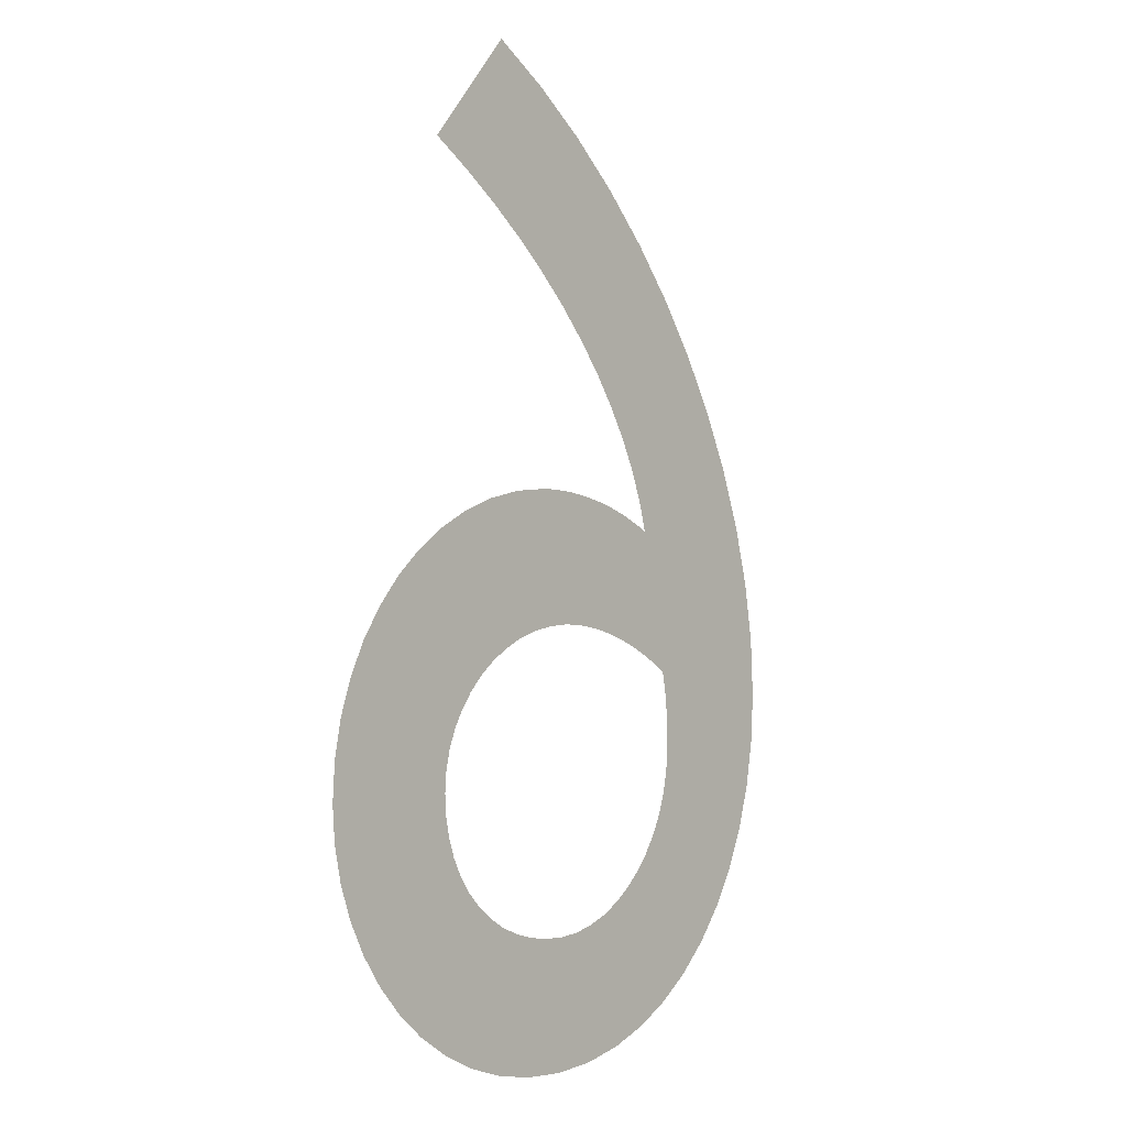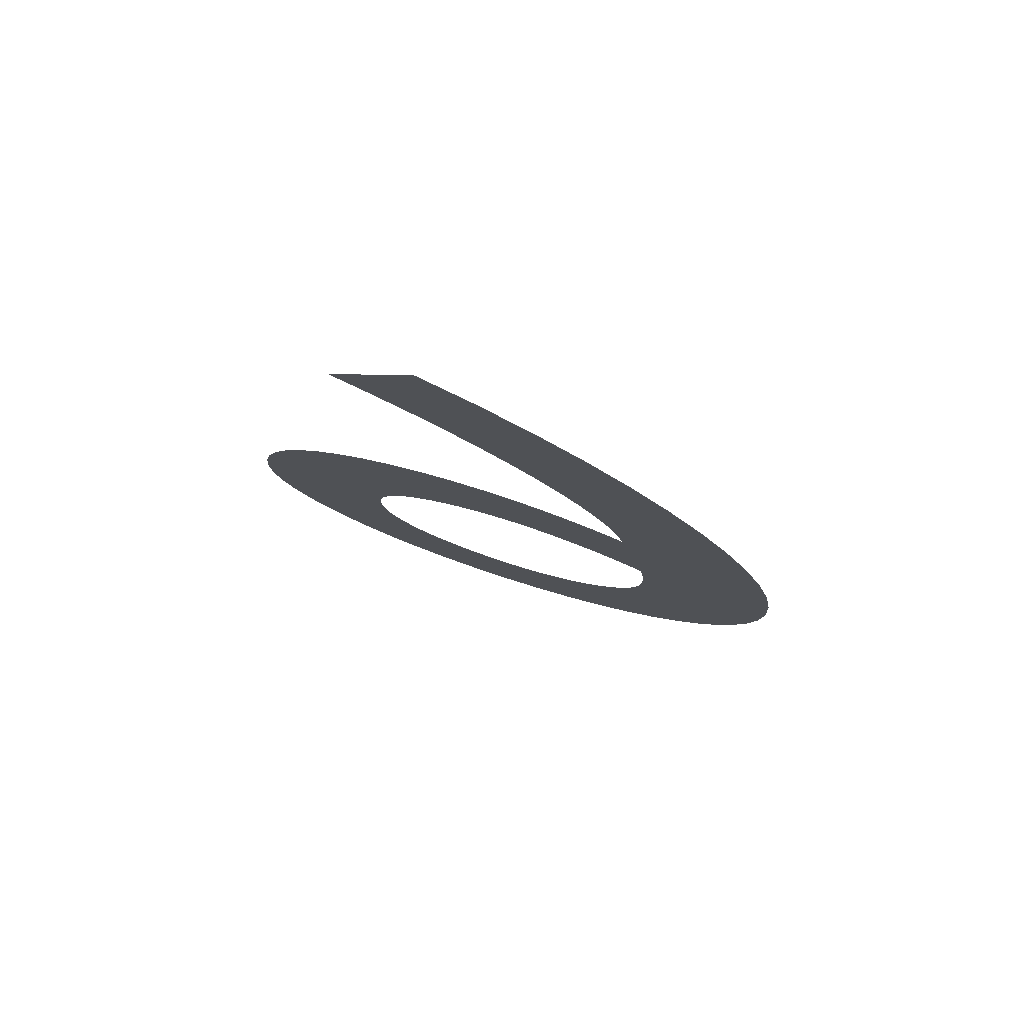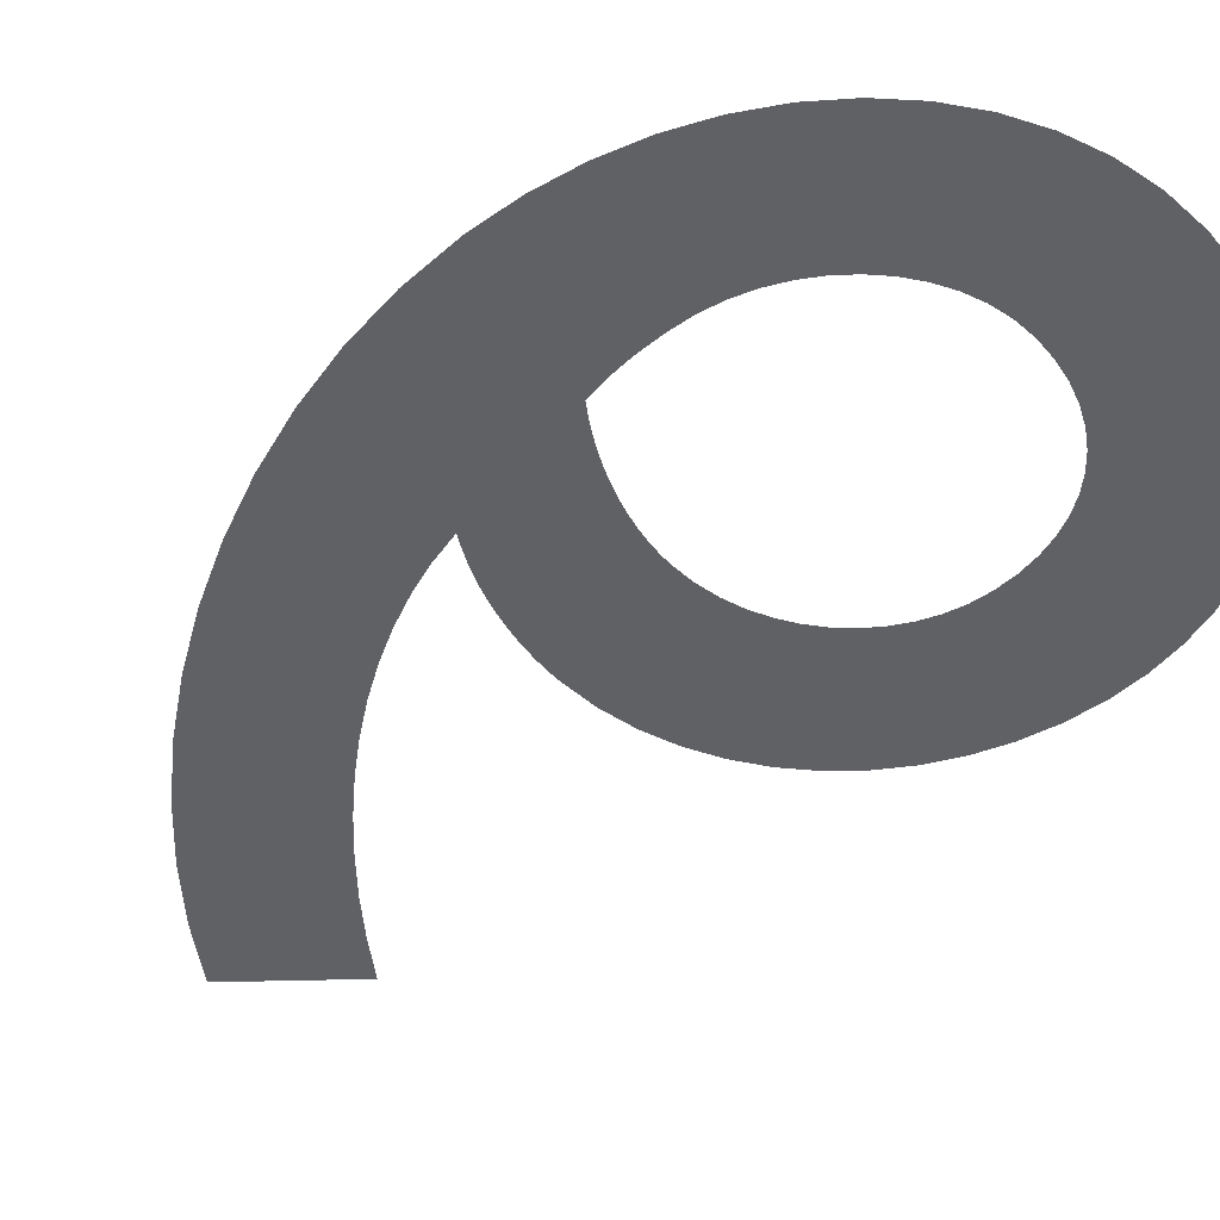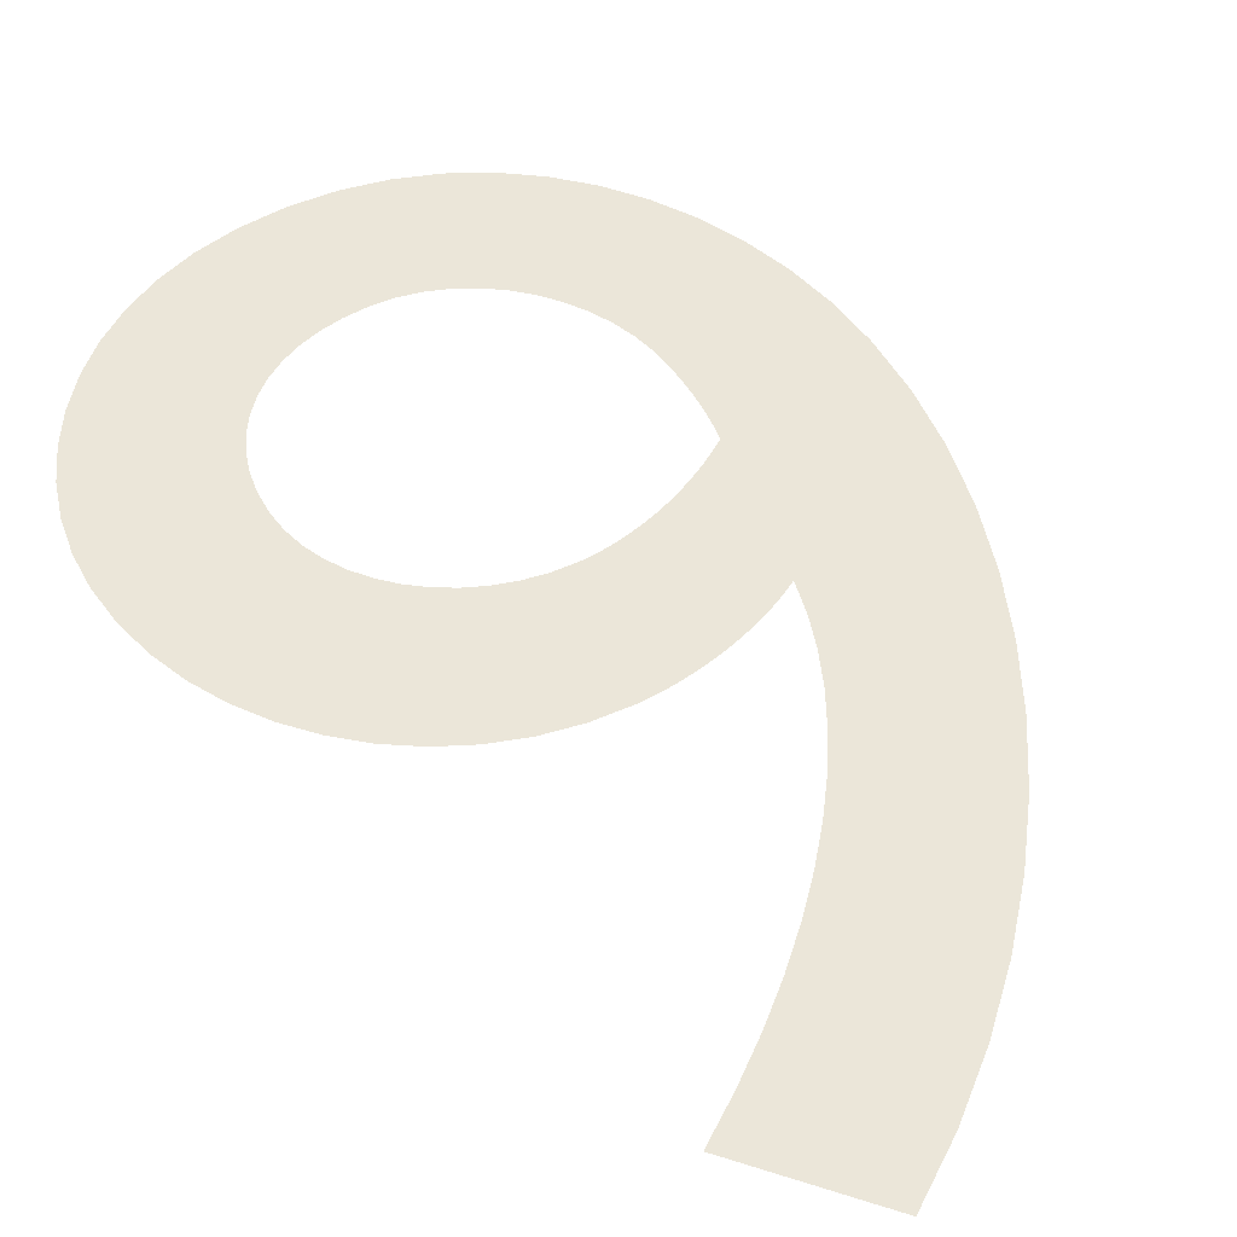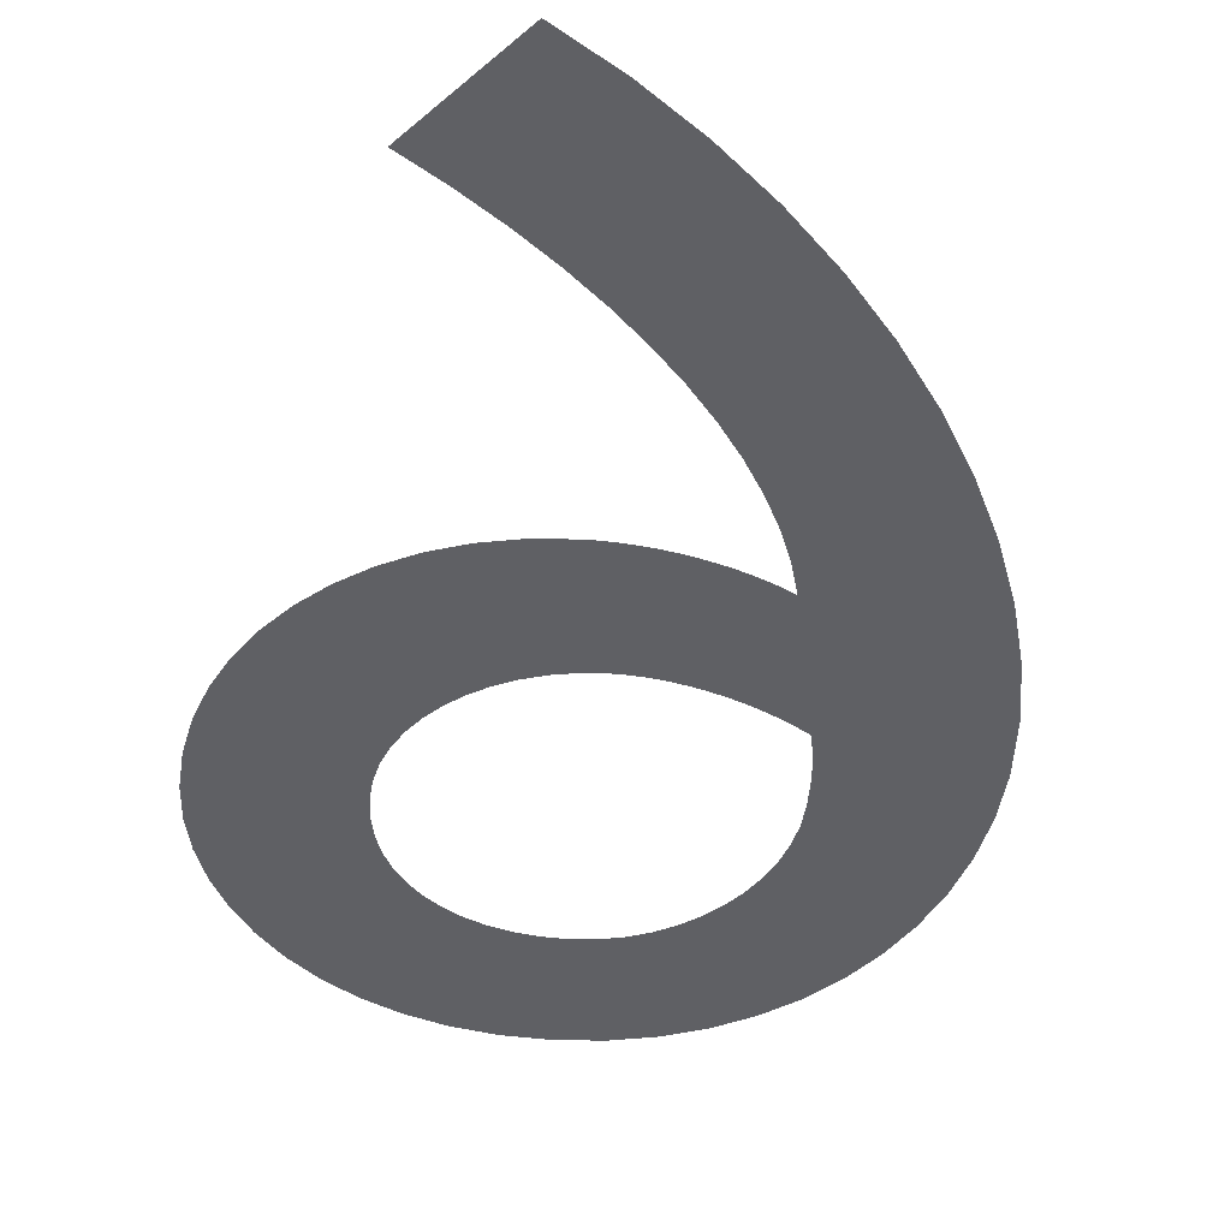
<metadata>
{"format":"obj","ext":"obj","renderer":"f3d","projection":"perspective","resolution":1024,"background":"white","views":[{"elev":0.5,"azim":-47.7,"up":"+Z"},{"elev":79.7,"azim":18.0,"up":"+Z"},{"elev":-47.4,"azim":131.5,"up":"+Y"},{"elev":48.5,"azim":-30.4,"up":"+Y"},{"elev":-43.5,"azim":-5.1,"up":"+Y"}]}
</metadata>
<code>
o Text
v 0.187 0 0.009
v 0.226 0 -0.01731
v 0.2629 0 -0.04698
v 0.2973 0 -0.07961
v 0.3291 0 -0.1148
v 0.3581 0 -0.1522
v 0.384 0 -0.1914
v 0.4065 0 -0.2319
v 0.4255 0 -0.2735
v 0.4407 0 -0.3157
v 0.4518 0 -0.3581
v 0.4587 0 -0.4003
v 0.461 0 -0.442
v 0.4591 0 -0.4769
v 0.4537 0 -0.5101
v 0.4448 0 -0.5412
v 0.4327 0 -0.5701
v 0.4177 0 -0.5965
v 0.3997 0 -0.6201
v 0.3792 0 -0.6408
v 0.3563 0 -0.6582
v 0.3311 0 -0.6722
v 0.3038 0 -0.6825
v 0.2747 0 -0.6888
v 0.244 0 -0.691
v 0.2134 0 -0.689
v 0.1848 0 -0.6831
v 0.1583 0 -0.6736
v 0.1341 0 -0.6611
v 0.1122 0 -0.6457
v 0.09275 0 -0.6279
v 0.07596 0 -0.6079
v 0.06193 0 -0.5863
v 0.05078 0 -0.5632
v 0.04266 0 -0.539
v 0.03769 0 -0.5142
v 0.036 0 -0.489
v 0.03773 0 -0.4618
v 0.0428 0 -0.4357
v 0.05097 0 -0.4111
v 0.06204 0 -0.3881
v 0.07579 0 -0.3669
v 0.092 0 -0.3479
v 0.1105 0 -0.3311
v 0.131 0 -0.3169
v 0.1533 0 -0.3055
v 0.1772 0 -0.297
v 0.2025 0 -0.2918
v 0.229 0 -0.29
v 0.2381 0 -0.2902
v 0.2473 0 -0.2909
v 0.2565 0 -0.292
v 0.2658 0 -0.2935
v 0.2751 0 -0.2954
v 0.2843 0 -0.2978
v 0.2933 0 -0.3004
v 0.3022 0 -0.3035
v 0.3108 0 -0.3069
v 0.3192 0 -0.3106
v 0.3273 0 -0.3146
v 0.335 0 -0.319
v 0.3291 0 -0.2973
v 0.321 0 -0.2754
v 0.3107 0 -0.2533
v 0.2982 0 -0.2311
v 0.2836 0 -0.2089
v 0.267 0 -0.1869
v 0.2484 0 -0.1651
v 0.2278 0 -0.1436
v 0.2053 0 -0.1225
v 0.181 0 -0.102
v 0.1549 0 -0.08215
v 0.127 0 -0.063
v 0.134 0 -0.49
v 0.135 0 -0.5054
v 0.1378 0 -0.5199
v 0.1424 0 -0.5335
v 0.1486 0 -0.546
v 0.1564 0 -0.5574
v 0.1656 0 -0.5676
v 0.1762 0 -0.5765
v 0.1881 0 -0.584
v 0.2011 0 -0.59
v 0.2151 0 -0.5944
v 0.2301 0 -0.5971
v 0.246 0 -0.598
v 0.2615 0 -0.5968
v 0.2763 0 -0.5935
v 0.2904 0 -0.5881
v 0.3036 0 -0.5808
v 0.3157 0 -0.5718
v 0.3266 0 -0.5613
v 0.3363 0 -0.5493
v 0.3444 0 -0.5362
v 0.351 0 -0.5221
v 0.3559 0 -0.507
v 0.359 0 -0.4913
v 0.36 0 -0.475
v 0.36 0 -0.4708
v 0.36 0 -0.4667
v 0.3599 0 -0.4626
v 0.3598 0 -0.4585
v 0.3596 0 -0.4544
v 0.3594 0 -0.4501
v 0.359 0 -0.4457
v 0.3585 0 -0.4411
v 0.3579 0 -0.4363
v 0.3571 0 -0.4312
v 0.3561 0 -0.4258
v 0.355 0 -0.42
v 0.3457 0 -0.4138
v 0.3364 0 -0.4082
v 0.3271 0 -0.4032
v 0.3178 0 -0.3989
v 0.3086 0 -0.395
v 0.2995 0 -0.3917
v 0.2906 0 -0.389
v 0.2819 0 -0.3868
v 0.2734 0 -0.3851
v 0.2653 0 -0.3839
v 0.2575 0 -0.3832
v 0.25 0 -0.383
v 0.2343 0 -0.384
v 0.2192 0 -0.3868
v 0.2049 0 -0.3914
v 0.1915 0 -0.3976
v 0.1791 0 -0.4053
v 0.168 0 -0.4144
v 0.1582 0 -0.4247
v 0.1499 0 -0.436
v 0.1431 0 -0.4484
v 0.1381 0 -0.4616
v 0.1351 0 -0.4755
f 26 24 25
f 27 24 26
f 27 23 24
f 28 23 27
f 28 22 23
f 29 22 28
f 29 21 22
f 30 21 29
f 30 20 21
f 31 20 30
f 31 19 20
f 32 19 31
f 32 18 19
f 33 85 32
f 85 86 32
f 86 18 32
f 87 18 86
f 33 84 85
f 88 18 87
f 88 17 18
f 33 83 84
f 89 17 88
f 33 82 83
f 90 17 89
f 34 82 33
f 34 81 82
f 91 17 90
f 34 80 81
f 92 17 91
f 92 16 17
f 34 79 80
f 35 79 34
f 93 16 92
f 35 78 79
f 94 16 93
f 35 77 78
f 94 15 16
f 36 77 35
f 95 15 94
f 36 76 77
f 96 15 95
f 36 75 76
f 37 75 36
f 96 14 15
f 97 14 96
f 37 74 75
f 98 14 97
f 37 133 74
f 38 133 37
f 98 13 14
f 38 132 133
f 99 13 98
f 100 13 99
f 101 13 100
f 102 13 101
f 39 132 38
f 39 131 132
f 103 13 102
f 104 13 103
f 105 13 104
f 39 130 131
f 106 13 105
f 106 12 13
f 107 12 106
f 108 12 107
f 39 129 130
f 40 129 39
f 109 12 108
f 110 12 109
f 40 128 129
f 111 12 110
f 40 127 128
f 112 12 111
f 41 127 40
f 113 12 112
f 41 126 127
f 114 12 113
f 114 11 12
f 115 11 114
f 41 125 126
f 116 11 115
f 117 11 116
f 41 124 125
f 118 11 117
f 42 124 41
f 42 123 124
f 119 11 118
f 120 11 119
f 42 122 123
f 121 11 120
f 122 11 121
f 42 11 122
f 43 11 42
f 43 10 11
f 44 10 43
f 45 61 44
f 61 10 44
f 45 60 61
f 62 10 61
f 46 60 45
f 62 9 10
f 46 59 60
f 46 58 59
f 46 57 58
f 47 57 46
f 47 56 57
f 47 55 56
f 47 54 55
f 63 9 62
f 48 54 47
f 48 53 54
f 48 52 53
f 48 51 52
f 49 51 48
f 49 50 51
f 64 9 63
f 64 8 9
f 65 8 64
f 65 7 8
f 66 7 65
f 67 7 66
f 67 6 7
f 68 6 67
f 69 6 68
f 69 5 6
f 70 5 69
f 71 5 70
f 71 4 5
f 72 4 71
f 73 4 72
f 73 3 4
f 1 3 73
f 1 2 3

</code>
